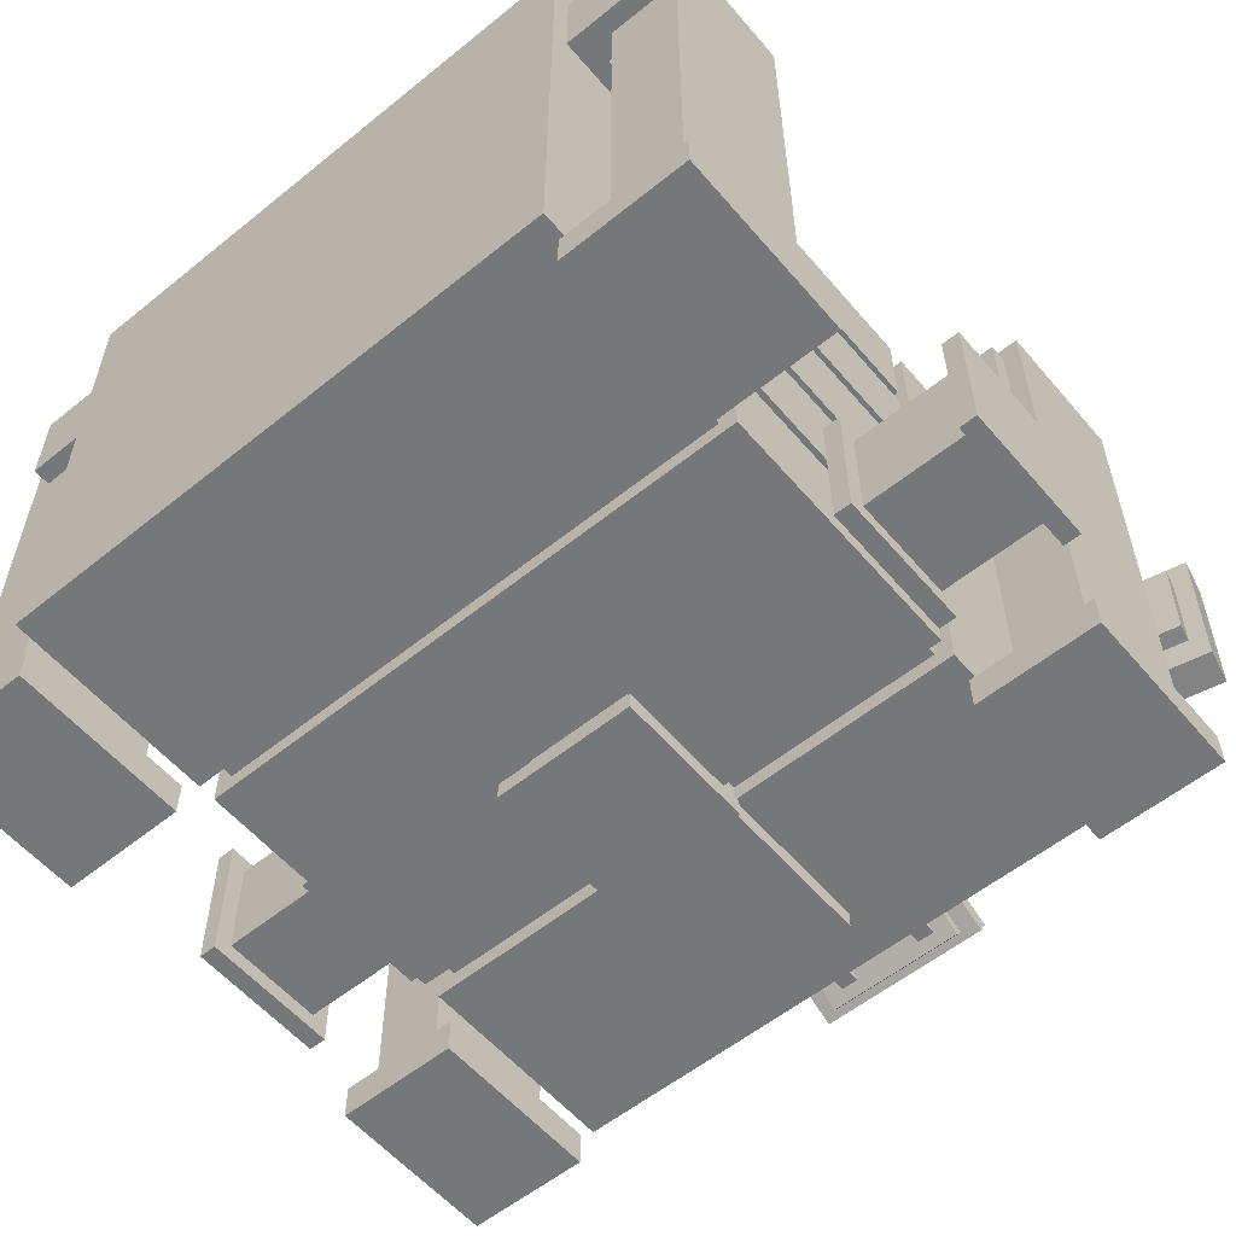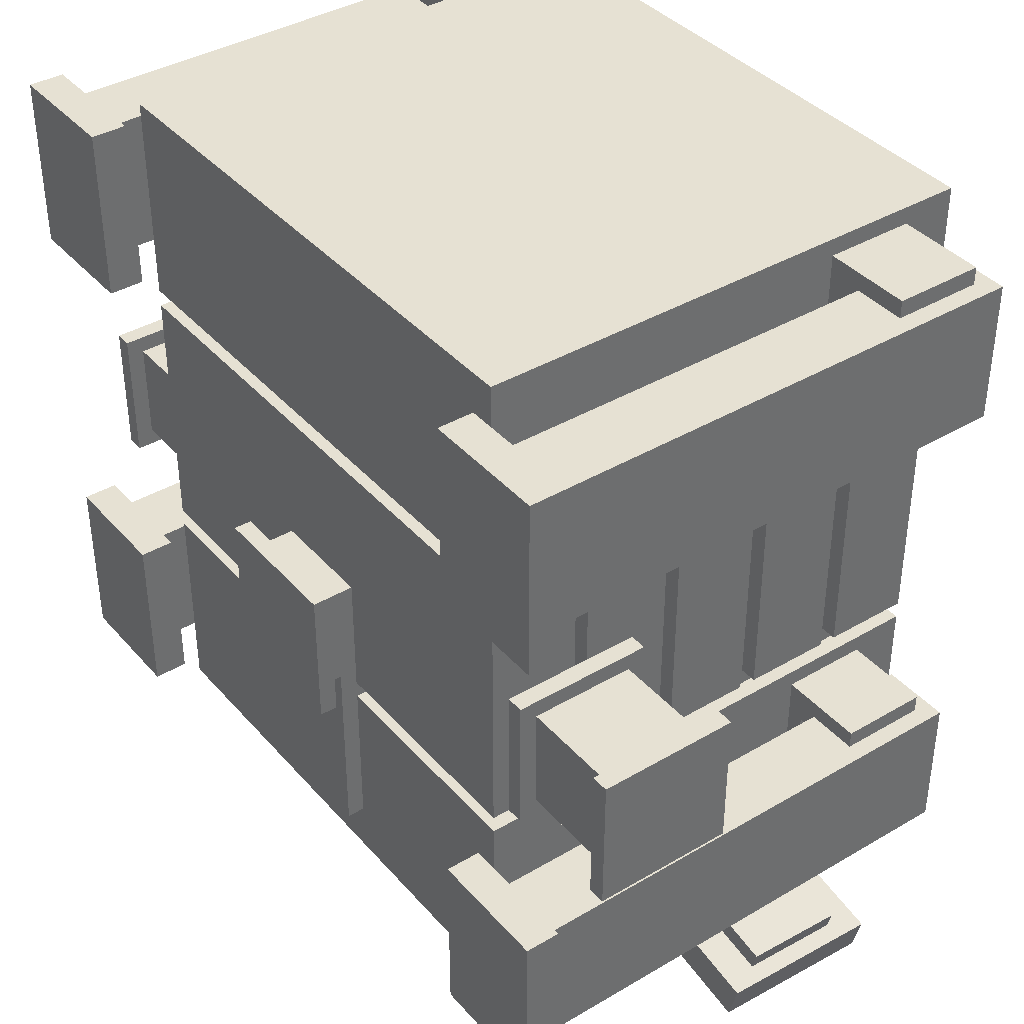
<metadata>
{"format":"obj","ext":"obj","renderer":"f3d","projection":"perspective","resolution":1024,"background":"white","views":[{"elev":-57.1,"azim":40.0,"up":"+Y"},{"elev":38.9,"azim":53.6,"up":"+Z"}]}
</metadata>
<code>
o monitors
v 0.9968 1.596 -0.809
v 1.008 0.9737 -0.7558
v 1.864 0.9737 -0.9377
v 1.879 1.607 -0.8692
v 1.023 1.607 -0.6872
v 1.034 0.9846 -0.6339
v 1.89 0.9846 -0.8159
v 1.853 1.596 -0.991
v 1.086 1.483 -0.6896
v 1.093 1.109 -0.6576
v 1.827 1.109 -0.8135
v 1.833 1.488 -0.7846
v 1.099 1.488 -0.6287
v 1.106 1.115 -0.5967
v 1.839 1.115 -0.7526
v 1.82 1.483 -0.8455
v -0.8527 1.596 -0.991
v -0.864 0.9737 -0.9377
v -0.008139 0.9737 -0.7558
v -0.0227 1.607 -0.6872
v -0.8786 1.607 -0.8692
v -0.8899 0.9846 -0.8159
v -0.03403 0.9846 -0.6339
v 0.003187 1.596 -0.809
v -0.8197 1.483 -0.8455
v -0.8265 1.109 -0.8135
v -0.0929 1.109 -0.6576
v -0.09905 1.488 -0.6287
v -0.8327 1.488 -0.7846
v -0.8395 1.115 -0.7526
v -0.1058 1.115 -0.5967
v -0.0861 1.483 -0.6896
v 0.0625 1.596 -0.8159
v 0.0625 0.9737 -0.7615
v 0.9375 0.9737 -0.7615
v 0.9375 1.607 -0.6914
v 0.0625 1.607 -0.6914
v 0.0625 0.9846 -0.6369
v 0.9375 0.9846 -0.6369
v 0.9375 1.596 -0.8159
v 0.125 1.483 -0.6805
v 0.125 1.109 -0.6478
v 0.875 1.109 -0.6478
v 0.875 1.488 -0.6183
v 0.125 1.488 -0.6183
v 0.125 1.115 -0.5856
v 0.875 1.115 -0.5856
v 0.875 1.483 -0.6805
v 0.25 1.375 -0.6875
v 0.25 1.25 -0.6875
v 0.375 1.25 -0.6875
v 0.375 1.375 -0.5625
v 0.25 1.375 -0.5625
v 0.25 1.25 -0.5625
v 0.375 1.25 -0.5625
v 0.375 1.375 -0.6875
v -0.08247 1.355 -0.719
v -0.08247 1.231 -0.7081
v 0.1672 1.232 -0.6951
v 0.1639 1.362 -0.6438
v -0.08574 1.361 -0.6569
v -0.08574 1.236 -0.646
v 0.1639 1.237 -0.6329
v 0.1672 1.357 -0.706
v 0.75 1.375 -0.6875
v 0.75 1.25 -0.6875
v 0.625 1.25 -0.6875
v 0.625 1.375 -0.5625
v 0.75 1.375 -0.5625
v 0.75 1.25 -0.5625
v 0.625 1.25 -0.5625
v 0.625 1.375 -0.6875
v 1.082 1.355 -0.719
v 1.082 1.231 -0.7081
v 0.8328 1.232 -0.6951
v 0.8361 1.362 -0.6438
v 1.086 1.361 -0.6569
v 1.086 1.236 -0.646
v 0.8361 1.237 -0.6329
v 0.8328 1.357 -0.706
f 1 6 5
f 8 7 3
f 4 1 5
f 3 6 2
f 8 2 1
f 5 7 4
f 9 14 13
f 16 15 11
f 13 16 9
f 11 14 10
f 12 14 15
f 76 73 77
f 75 78 74
f 73 75 74
f 77 79 76
f 1 2 6
f 8 4 7
f 4 8 1
f 3 7 6
f 8 3 2
f 5 6 7
f 9 10 14
f 16 12 15
f 13 12 16
f 11 15 14
f 12 13 14
f 76 80 73
f 75 79 78
f 73 80 75
f 77 78 79
f 33 38 37
f 36 35 40
f 36 33 37
f 35 38 34
f 40 34 33
f 37 39 36
f 41 46 45
f 48 47 43
f 44 41 45
f 43 46 42
f 45 47 44
f 49 54 53
f 52 51 56
f 52 49 53
f 50 55 54
f 65 70 69
f 68 67 72
f 68 65 69
f 66 71 70
f 33 34 38
f 36 39 35
f 36 40 33
f 35 39 38
f 40 35 34
f 37 38 39
f 41 42 46
f 48 44 47
f 44 48 41
f 43 47 46
f 45 46 47
f 49 50 54
f 52 55 51
f 52 56 49
f 50 51 55
f 65 66 70
f 68 71 67
f 68 72 65
f 66 67 71
f 17 22 21
f 24 23 19
f 21 24 17
f 19 22 18
f 24 18 17
f 21 23 20
f 25 30 29
f 32 31 27
f 28 25 29
f 27 30 26
f 29 31 28
f 61 64 57
f 59 62 58
f 57 59 58
f 60 62 63
f 17 18 22
f 24 20 23
f 21 20 24
f 19 23 22
f 24 19 18
f 21 22 23
f 25 26 30
f 32 28 31
f 28 32 25
f 27 31 30
f 29 30 31
f 61 60 64
f 59 63 62
f 57 64 59
f 60 61 62
o frame
v -0.5 0.875 0.25
v -0.5 0.5625 0.25
v 1.5 0.5625 0.25
v 1.5 0.875 1.188
v -0.5 0.875 1.188
v -0.5 0.5625 1.188
v 1.5 0.5625 1.188
v 1.5 0.875 0.25
v -0.5 1.25 0.25
v -0.5 0.9375 0.25
v 1.5 0.9375 0.25
v 1.5 1.25 1.188
v -0.5 1.25 1.188
v -0.5 0.9375 1.188
v 1.5 0.9375 1.188
v 1.5 1.25 0.25
v -0.5 1.625 0.25
v -0.5 1.312 0.25
v 1.5 1.312 0.25
v 1.5 1.625 1.188
v -0.5 1.625 1.188
v -0.5 1.312 1.188
v 1.5 1.312 1.188
v 1.5 1.625 0.25
v -0.5 2 0.25
v 1.5 1.688 0.25
v 1.5 2 1.188
v -0.5 2 1.188
v -0.5 1.688 1.188
v 1.5 1.688 1.188
v 1.5 2 0.25
v -0.5 0.5 0.25
v -0.5 0.1875 0.25
v 1.5 0.1875 0.25
v 1.5 0.5 1.188
v -0.5 0.5 1.188
v -0.5 0.1875 1.188
v 1.5 0.1875 1.188
v 1.5 0.5 0.25
v 0.25 2 0.25
v 0.75 2 0.25
v 0.25 2 0.75
v 0.75 2 0.75
v -0.5 0.4375 1.188
v -0.5 0.3125 1.188
v 1.5 0.4375 1.188
v 1.5 0.3125 1.188
v 1.5 0.3125 0.25
v 1.5 0.4375 0.25
v -0.5 0.4375 0.25
v -0.5 0.3125 0.25
v -0.5 1.688 0.25
v 0.25 1.938 0.25
v 0.75 1.938 0.25
f 81 86 85
f 84 83 88
f 89 94 93
f 92 91 96
f 94 91 95
f 90 96 91
f 101 98 102
f 100 99 104
f 101 103 100
f 130 125 124
f 126 128 129
f 111 123 107
f 107 122 108
f 122 105 108
f 115 129 119
f 131 117 125
f 112 124 116
f 127 124 125
f 119 130 112
f 126 116 124
f 129 131 130
f 114 117 113
f 115 112 116
f 127 114 128
f 128 113 131
f 125 118 127
f 85 87 84
f 93 95 92
f 82 88 83
f 102 99 103
f 109 106 110
f 121 133 120
f 89 92 96
f 86 83 87
f 98 104 99
f 81 84 88
f 97 100 104
f 108 132 109
f 134 111 106
f 107 106 111
f 133 105 120
f 133 106 132
f 110 108 109
f 81 82 86
f 84 87 83
f 89 90 94
f 92 95 91
f 94 90 91
f 90 89 96
f 101 97 98
f 100 103 99
f 101 102 103
f 130 131 125
f 126 127 128
f 111 121 123
f 107 123 122
f 122 120 105
f 115 126 129
f 131 113 117
f 112 130 124
f 127 126 124
f 119 129 130
f 126 115 116
f 129 128 131
f 114 118 117
f 115 119 112
f 127 118 114
f 128 114 113
f 125 117 118
f 85 86 87
f 93 94 95
f 82 81 88
f 102 98 99
f 109 132 106
f 121 134 133
f 89 93 92
f 86 82 83
f 98 97 104
f 81 85 84
f 97 101 100
f 108 105 132
f 134 121 111
f 107 110 106
f 133 132 105
f 133 134 106
f 110 107 108
f 121 122 123
f 121 120 122
o power_connector_2
v -0.5625 0.75 0.25
v -0.5625 0.25 0.25
v -0.5 0.25 0.25
v -0.5 0.75 0.75
v -0.5625 0.75 0.75
v -0.5625 0.25 0.75
v -0.5 0.25 0.75
v -0.5 0.75 0.25
v -1 0.75 0.25
v -1 0.25 0.25
v -0.9375 0.25 0.25
v -0.9375 0.75 0.75
v -1 0.75 0.75
v -1 0.25 0.75
v -0.9375 0.25 0.75
v -0.9375 0.75 0.25
v -0.9375 0.6875 0.3125
v -0.9375 0.3125 0.3125
v -0.9375 0.6875 0.6875
v -0.9375 0.3125 0.6875
v -0.5625 0.3125 0.6875
v -0.5625 0.6875 0.6875
v -0.5625 0.3125 0.3125
v -0.5625 0.6875 0.3125
v 1.562 0.75 0.25
v 1.562 0.25 0.25
v 1.5 0.25 0.25
v 1.5 0.75 0.75
v 1.562 0.75 0.75
v 1.562 0.25 0.75
v 1.5 0.25 0.75
v 1.5 0.75 0.25
v 2 0.75 0.25
v 2 0.25 0.25
v 1.938 0.25 0.25
v 1.938 0.75 0.75
v 2 0.75 0.75
v 2 0.25 0.75
v 1.938 0.25 0.75
v 1.938 0.75 0.25
v 1.938 0.6875 0.3125
v 1.938 0.3125 0.3125
v 1.938 0.6875 0.6875
v 1.938 0.3125 0.6875
v 1.562 0.3125 0.6875
v 1.562 0.6875 0.6875
v 1.562 0.3125 0.3125
v 1.562 0.6875 0.3125
f 138 135 139
f 137 140 136
f 142 136 135
f 139 141 138
f 146 143 147
f 145 148 144
f 150 144 143
f 147 149 146
f 158 152 151
f 157 154 152
f 156 151 153
f 153 155 156
f 159 162 163
f 164 161 160
f 160 166 159
f 165 163 162
f 167 170 171
f 172 169 168
f 168 174 167
f 173 171 170
f 176 182 175
f 178 181 176
f 175 180 177
f 179 177 180
f 138 142 135
f 137 141 140
f 142 137 136
f 139 140 141
f 146 150 143
f 145 149 148
f 150 145 144
f 147 148 149
f 158 157 152
f 157 155 154
f 156 158 151
f 153 154 155
f 159 166 162
f 164 165 161
f 160 161 166
f 165 164 163
f 167 174 170
f 172 173 169
f 168 169 174
f 173 172 171
f 176 181 182
f 178 179 181
f 175 182 180
f 179 178 177
f 135 140 139
f 143 148 147
f 146 145 150
f 164 159 163
f 172 167 171
f 169 170 174
f 135 136 140
f 143 144 148
f 146 149 145
f 164 160 159
f 172 168 167
f 169 173 170
o power_connector_1
v 0.25 0.0625 0.25
v 0.25 0 0.25
v 0.75 0 0.25
v 0.75 0.0625 0.75
v 0.25 0.0625 0.75
v 0.25 0 0.75
v 0.75 0 0.75
v 0.75 0.0625 0.25
v 0.3125 0.25 0.3125
v 0.3125 0.0625 0.3125
v 0.6875 0.0625 0.3125
v 0.6875 0.25 0.6875
v 0.3125 0.25 0.6875
v 0.3125 0.0625 0.6875
v 0.6875 0.0625 0.6875
v 0.6875 0.25 0.3125
v 0.3125 0.25 -0.375
v 0.3125 0.125 -0.375
v 0.6875 0.125 -0.375
v 0.6875 0.25 0.3125
v 0.3125 0.25 0.3125
v 0.3125 0.125 0.3125
v 0.6875 0.125 0.3125
v 0.6875 0.25 -0.375
f 183 188 187
f 186 185 190
f 190 184 183
f 187 189 186
f 191 196 195
f 198 197 193
f 198 192 191
f 195 197 194
f 199 204 203
f 202 201 206
f 201 204 200
f 206 200 199
f 183 184 188
f 186 189 185
f 190 185 184
f 187 188 189
f 191 192 196
f 198 194 197
f 198 193 192
f 195 196 197
f 199 200 204
f 202 205 201
f 201 205 204
f 206 201 200
f 186 183 187
f 185 188 184
f 186 190 183
f 185 189 188
o core
v -0.5 2 1.25
v -0.5 0.1875 1.25
v 1.5 0.1875 1.25
v 1.5 2 2
v -0.5 2 2
v -0.5 0.1875 2
v 1.5 0.1875 2
v 1.5 2 1.25
v -0.5 2 -0.5625
v -0.5 0.1875 -0.5625
v 1.5 0.1875 -0.5625
v 1.5 2 0.1875
v -0.5 2 0.1875
v -0.5 0.1875 0.1875
v 1.5 0.1875 0.1875
v 1.5 2 -0.5625
v -0.5 1.5 2
v -0.5 0.9375 2
v -0.5 0.4375 2
v -0.5 0.3125 2
v 1.5 1.5 2
v 1.5 0.9375 2
v 1.5 0.4375 2
v 1.5 0.3125 2
v 1.5 0.3125 1.25
v 1.5 0.4375 1.25
v 1.5 0.9375 1.25
v 1.5 1.5 1.25
v -0.5 1.5 1.25
v -0.5 0.9375 1.25
v -0.5 0.4375 1.25
v -0.5 0.3125 1.25
v 0.75 1.75 2
v 0.75 1.5 2
v 0.75 1.25 2
v 0.25 1.75 2
v 0.25 1.5 2
v 0.25 1.25 2
v -0.5 1.5 0.1875
v -0.5 0.9375 0.1875
v -0.5 0.4375 0.1875
v -0.5 0.3125 0.1875
v 1.5 1.5 0.1875
v 1.5 0.9375 0.1875
v 1.5 0.4375 0.1875
v 1.5 0.3125 0.1875
v 1.5 0.3125 -0.5625
v 1.5 0.4375 -0.5625
v 1.5 0.9375 -0.5625
v 1.5 1.5 -0.5625
v -0.5 1.5 -0.5625
v -0.5 0.9375 -0.5625
v -0.5 0.4375 -0.5625
v -0.5 0.3125 -0.5625
v 0.25 1.75 -0.5625
v 0.25 1.5 -0.5625
v 0.25 1.25 -0.5625
v 0.75 1.75 -0.5625
v 0.75 1.5 -0.5625
v 0.75 1.25 -0.5625
v 1.438 1.938 1.25
v 1.438 0.25 1.25
v 1.438 1.938 0.1875
v -0.4375 1.938 1.25
v -0.4375 0.25 1.25
v 1.438 0.25 0.1875
v -0.4375 1.938 0.1875
v -0.4375 0.25 0.1875
f 241 224 228
f 211 214 207
f 235 211 207
f 219 222 215
f 210 242 239
f 209 212 208
f 250 245 246
f 252 247 248
f 222 261 215
f 217 220 216
f 237 233 232
f 239 227 210
f 257 263 258
f 230 225 226
f 212 230 226
f 244 223 224
f 227 214 210
f 235 214 234
f 238 232 231
f 230 232 229
f 230 209 231
f 236 223 235
f 228 232 233
f 238 225 237
f 238 212 226
f 237 224 236
f 242 223 243
f 260 254 253
f 260 217 216
f 263 255 258
f 265 261 264
f 266 262 265
f 236 234 233
f 264 256 265
f 266 256 255
f 257 219 215
f 252 220 221
f 252 254 251
f 252 217 253
f 258 245 257
f 251 255 250
f 260 247 259
f 260 220 248
f 258 247 246
f 238 209 208
f 249 219 245
f 257 261 262
f 227 241 228
f 249 222 218
f 229 224 225
f 259 255 254
f 228 234 227
f 250 256 249
f 251 246 247
f 267 272 269
f 272 271 274
f 269 270 267
f 271 273 274
f 241 244 224
f 211 210 214
f 235 223 211
f 219 218 222
f 210 211 242
f 209 213 212
f 250 249 245
f 252 251 247
f 222 264 261
f 217 221 220
f 237 236 233
f 239 240 227
f 257 262 263
f 230 229 225
f 212 213 230
f 244 243 223
f 227 234 214
f 235 207 214
f 238 237 232
f 230 231 232
f 230 213 209
f 236 224 223
f 228 229 232
f 238 226 225
f 238 208 212
f 237 225 224
f 242 211 223
f 260 259 254
f 260 253 217
f 263 266 255
f 265 262 261
f 266 263 262
f 236 235 234
f 264 222 256
f 266 265 256
f 257 245 219
f 252 248 220
f 252 253 254
f 252 221 217
f 258 246 245
f 251 254 255
f 260 248 247
f 260 216 220
f 258 259 247
f 238 231 209
f 249 218 219
f 257 215 261
f 227 240 241
f 249 256 222
f 229 228 224
f 259 258 255
f 228 233 234
f 250 255 256
f 251 250 246
f 267 268 272
f 272 268 271
f 269 273 270
f 271 270 273
f 243 239 242
f 244 240 243
f 243 240 239
f 244 241 240
o support_beams
v -0.9375 0.125 -0.5
v -0.9375 0 -0.5
v -0.5 0 -0.5
v -0.5 0.125 0.125
v -0.9375 0.125 0.125
v -0.9375 0 0.125
v -0.5 0 0.125
v -0.5 0.125 -0.5
v -0.875 1.875 -0.4375
v -0.875 0.125 -0.4375
v -0.625 0.125 -0.4375
v -0.625 1.875 0.0625
v -0.875 1.875 0.0625
v -0.875 0.125 0.0625
v -0.625 0.125 0.0625
v -0.625 1.875 -0.4375
v -0.5 1.5 -0.5
v -0.5625 1.812 0
v -0.5625 1.5 0
v -0.5 1.5 0.125
v -0.5 1.812 -0.5
v -0.8125 1.812 0
v -0.8125 1.5 0
v -0.5 1.812 0.125
v -0.8125 1.812 0.125
v -0.8125 1.5 0.125
v -0.8125 1.812 -0.5
v -0.8125 1.5 -0.5
v -0.5625 1.812 -0.375
v -0.8125 1.812 -0.375
v -0.8125 1.5 -0.375
v -0.5625 1.5 -0.375
v 1.938 0.125 -0.5
v 1.938 0 -0.5
v 1.5 0 -0.5
v 1.5 0.125 0.125
v 1.938 0.125 0.125
v 1.938 0 0.125
v 1.5 0 0.125
v 1.5 0.125 -0.5
v 1.875 1.875 -0.4375
v 1.875 0.125 -0.4375
v 1.625 0.125 -0.4375
v 1.625 1.875 0.0625
v 1.875 1.875 0.0625
v 1.875 0.125 0.0625
v 1.625 0.125 0.0625
v 1.625 1.875 -0.4375
v 1.5 1.5 -0.5
v 1.562 1.812 0
v 1.562 1.5 0
v 1.5 1.5 0.125
v 1.5 1.812 -0.5
v 1.812 1.812 0
v 1.812 1.5 0
v 1.5 1.812 0.125
v 1.812 1.812 0.125
v 1.812 1.5 0.125
v 1.812 1.812 -0.5
v 1.812 1.5 -0.5
v 1.562 1.812 -0.375
v 1.812 1.812 -0.375
v 1.812 1.5 -0.375
v 1.562 1.5 -0.375
v -0.9375 0.125 1.312
v -0.9375 0 1.312
v -0.5 0 1.312
v -0.5 0.125 1.938
v -0.9375 0.125 1.938
v -0.9375 0 1.938
v -0.5 0 1.938
v -0.5 0.125 1.312
v -0.875 1.875 1.375
v -0.875 0.125 1.375
v -0.625 0.125 1.375
v -0.625 1.875 1.875
v -0.875 1.875 1.875
v -0.875 0.125 1.875
v -0.625 0.125 1.875
v -0.625 1.875 1.375
v -0.5 1.5 1.312
v -0.5625 1.812 1.812
v -0.5625 1.5 1.812
v -0.5 1.5 1.938
v -0.5 1.812 1.312
v -0.8125 1.812 1.812
v -0.8125 1.5 1.812
v -0.5 1.812 1.938
v -0.8125 1.812 1.938
v -0.8125 1.5 1.938
v -0.8125 1.812 1.312
v -0.8125 1.5 1.312
v -0.5625 1.812 1.438
v -0.8125 1.812 1.438
v -0.8125 1.5 1.438
v -0.5625 1.5 1.438
v 1.938 0.125 1.312
v 1.938 0 1.312
v 1.5 0 1.312
v 1.5 0.125 1.938
v 1.938 0.125 1.938
v 1.938 0 1.938
v 1.5 0 1.938
v 1.5 0.125 1.312
v 1.875 1.875 1.375
v 1.875 0.125 1.375
v 1.625 0.125 1.375
v 1.625 1.875 1.875
v 1.875 1.875 1.875
v 1.875 0.125 1.875
v 1.625 0.125 1.875
v 1.625 1.875 1.375
v 1.5 1.5 1.312
v 1.562 1.812 1.812
v 1.562 1.5 1.812
v 1.5 1.5 1.938
v 1.5 1.812 1.312
v 1.812 1.812 1.812
v 1.812 1.5 1.812
v 1.5 1.812 1.938
v 1.812 1.812 1.938
v 1.812 1.5 1.938
v 1.812 1.812 1.312
v 1.812 1.5 1.312
v 1.562 1.812 1.438
v 1.812 1.812 1.438
v 1.812 1.5 1.438
v 1.562 1.5 1.438
f 275 280 279
f 278 277 282
f 278 275 279
f 277 280 276
f 282 276 275
f 279 281 278
f 283 288 287
f 286 285 290
f 286 283 287
f 290 284 283
f 287 289 286
f 303 293 292
f 298 303 292
f 291 293 306
f 296 300 299
f 299 292 296
f 293 300 297
f 292 297 296
f 299 294 298
f 301 305 304
f 303 301 304
f 302 306 305
f 295 302 301
f 304 306 303
f 312 307 311
f 309 310 314
f 307 310 311
f 312 309 308
f 308 314 307
f 313 311 310
f 320 315 319
f 317 318 322
f 315 318 319
f 316 322 315
f 321 319 318
f 325 335 324
f 335 330 324
f 325 323 338
f 332 328 331
f 331 324 330
f 332 325 329
f 329 324 328
f 326 331 330
f 337 333 336
f 333 335 336
f 334 338 323
f 334 327 333
f 338 336 335
f 339 344 343
f 342 341 346
f 342 339 343
f 341 344 340
f 346 340 339
f 343 345 342
f 347 352 351
f 350 349 354
f 350 347 351
f 354 348 347
f 351 353 350
f 367 357 356
f 362 367 356
f 355 357 370
f 360 364 363
f 363 356 360
f 357 364 361
f 356 361 360
f 363 358 362
f 365 369 368
f 367 365 368
f 366 370 369
f 359 366 365
f 368 370 367
f 376 371 375
f 373 374 378
f 371 374 375
f 376 373 372
f 372 378 371
f 377 375 374
f 384 379 383
f 381 382 386
f 379 382 383
f 380 386 379
f 385 383 382
f 389 399 388
f 399 394 388
f 389 387 402
f 396 392 395
f 395 388 394
f 396 389 393
f 393 388 392
f 390 395 394
f 401 397 400
f 397 399 400
f 398 402 387
f 398 391 397
f 402 400 399
f 275 276 280
f 278 281 277
f 278 282 275
f 277 281 280
f 282 277 276
f 279 280 281
f 283 284 288
f 286 289 285
f 286 290 283
f 290 285 284
f 287 288 289
f 303 306 293
f 298 295 303
f 291 294 293
f 296 297 300
f 299 298 292
f 293 294 300
f 292 293 297
f 299 300 294
f 301 302 305
f 303 295 301
f 302 291 306
f 295 291 302
f 304 305 306
f 312 308 307
f 309 313 310
f 307 314 310
f 312 313 309
f 308 309 314
f 313 312 311
f 320 316 315
f 317 321 318
f 315 322 318
f 316 317 322
f 321 320 319
f 325 338 335
f 335 327 330
f 325 326 323
f 332 329 328
f 331 328 324
f 332 326 325
f 329 325 324
f 326 332 331
f 337 334 333
f 333 327 335
f 334 337 338
f 334 323 327
f 338 337 336
f 339 340 344
f 342 345 341
f 342 346 339
f 341 345 344
f 346 341 340
f 343 344 345
f 347 348 352
f 350 353 349
f 350 354 347
f 354 349 348
f 351 352 353
f 367 370 357
f 362 359 367
f 355 358 357
f 360 361 364
f 363 362 356
f 357 358 364
f 356 357 361
f 363 364 358
f 365 366 369
f 367 359 365
f 366 355 370
f 359 355 366
f 368 369 370
f 376 372 371
f 373 377 374
f 371 378 374
f 376 377 373
f 372 373 378
f 377 376 375
f 384 380 379
f 381 385 382
f 379 386 382
f 380 381 386
f 385 384 383
f 389 402 399
f 399 391 394
f 389 390 387
f 396 393 392
f 395 392 388
f 396 390 389
f 393 389 388
f 390 396 395
f 401 398 397
f 397 391 399
f 398 401 402
f 398 387 391
f 402 401 400
o keyboard
v 0.3125 0.6875 -0.8125
v 0.3125 0.5625 -0.875
v 0.375 0.5625 -0.875
v 0.375 0.6875 -0.5625
v 0.3125 0.6875 -0.5625
v 0.3125 0.5625 -0.5625
v 0.375 0.5625 -0.5625
v 0.375 0.6875 -0.8125
v 0.625 0.6875 -0.8125
v 0.625 0.5625 -0.875
v 0.6875 0.5625 -0.875
v 0.6875 0.6875 -0.5625
v 0.625 0.6875 -0.5625
v 0.625 0.5625 -0.5625
v 0.6875 0.5625 -0.5625
v 0.6875 0.6875 -0.8125
v 0.25 0.6999 -0.7973
v 0.25 0.5845 -0.945
v 0.75 0.5845 -0.945
v 0.75 0.6891 -0.7095
v 0.25 0.6891 -0.7095
v 0.25 0.5352 -0.9065
v 0.75 0.5352 -0.9065
v 0.75 0.6999 -0.7973
v 0.1875 0.7583 -0.7131
v 0.1875 0.6116 -0.989
v 0.8125 0.6116 -0.989
v 0.8125 0.7032 -0.6837
v 0.1875 0.7032 -0.6837
v 0.1875 0.5564 -0.9597
v 0.8125 0.5564 -0.9597
v 0.8125 0.7583 -0.7131
f 403 408 407
f 410 409 405
f 406 403 407
f 405 408 404
f 411 416 415
f 418 417 413
f 414 411 415
f 413 416 412
f 419 424 423
f 426 425 421
f 421 424 420
f 423 425 422
f 431 428 432
f 430 429 434
f 430 427 431
f 429 432 428
f 434 428 427
f 431 433 430
f 403 404 408
f 410 406 409
f 406 410 403
f 405 409 408
f 411 412 416
f 418 414 417
f 414 418 411
f 413 417 416
f 419 420 424
f 426 422 425
f 421 425 424
f 423 424 425
f 431 427 428
f 430 433 429
f 430 434 427
f 429 433 432
f 434 429 428
f 431 432 433

</code>
